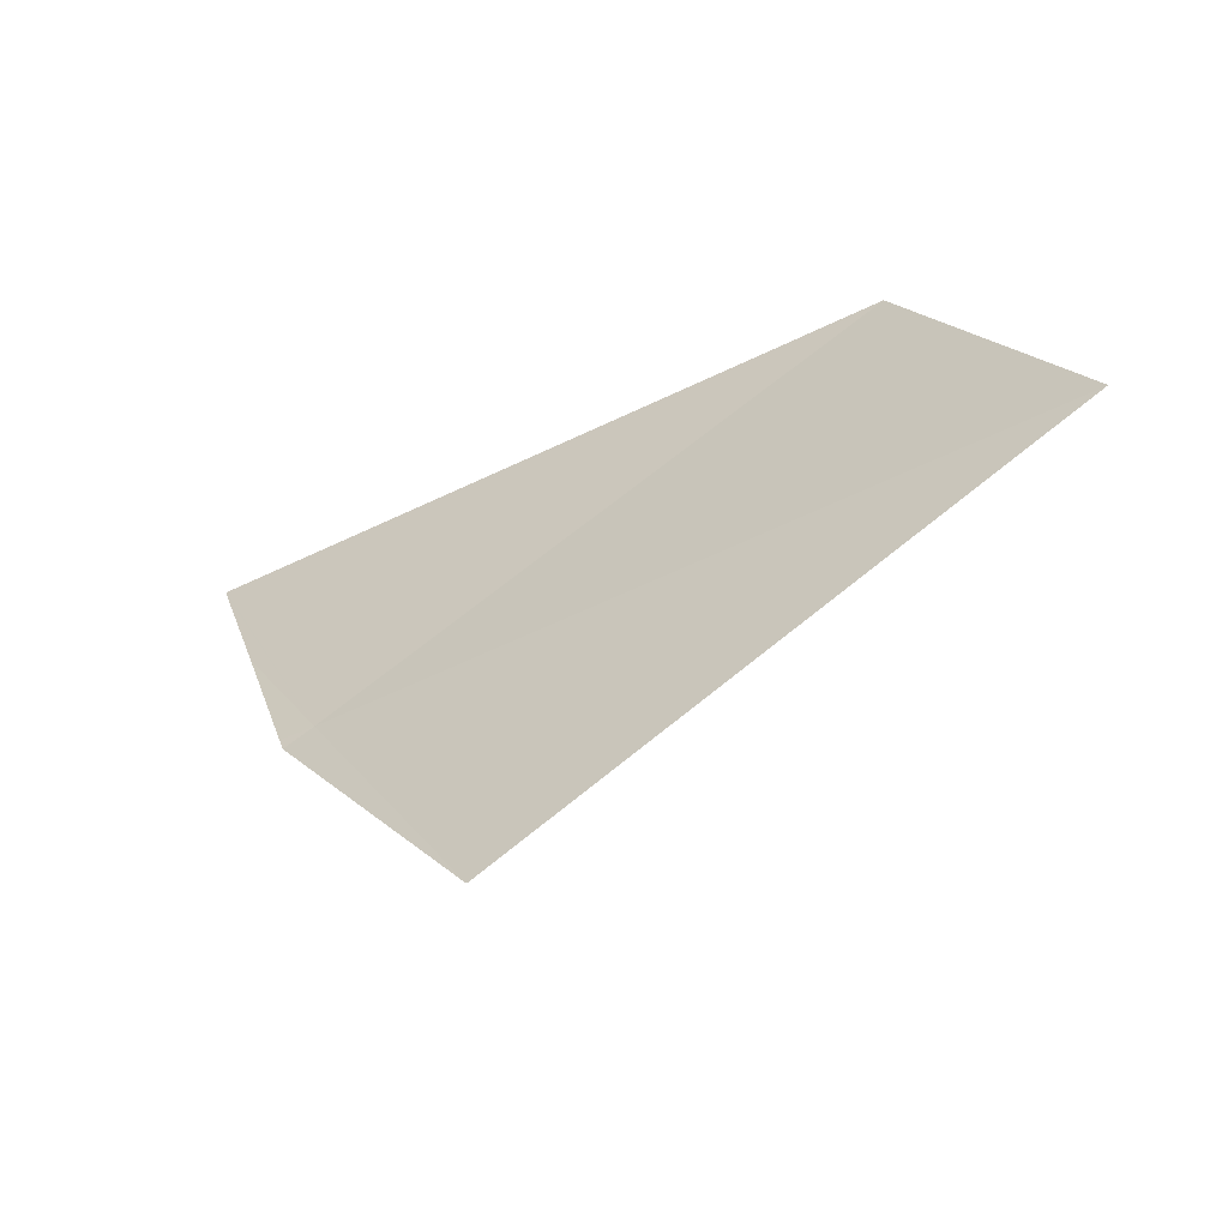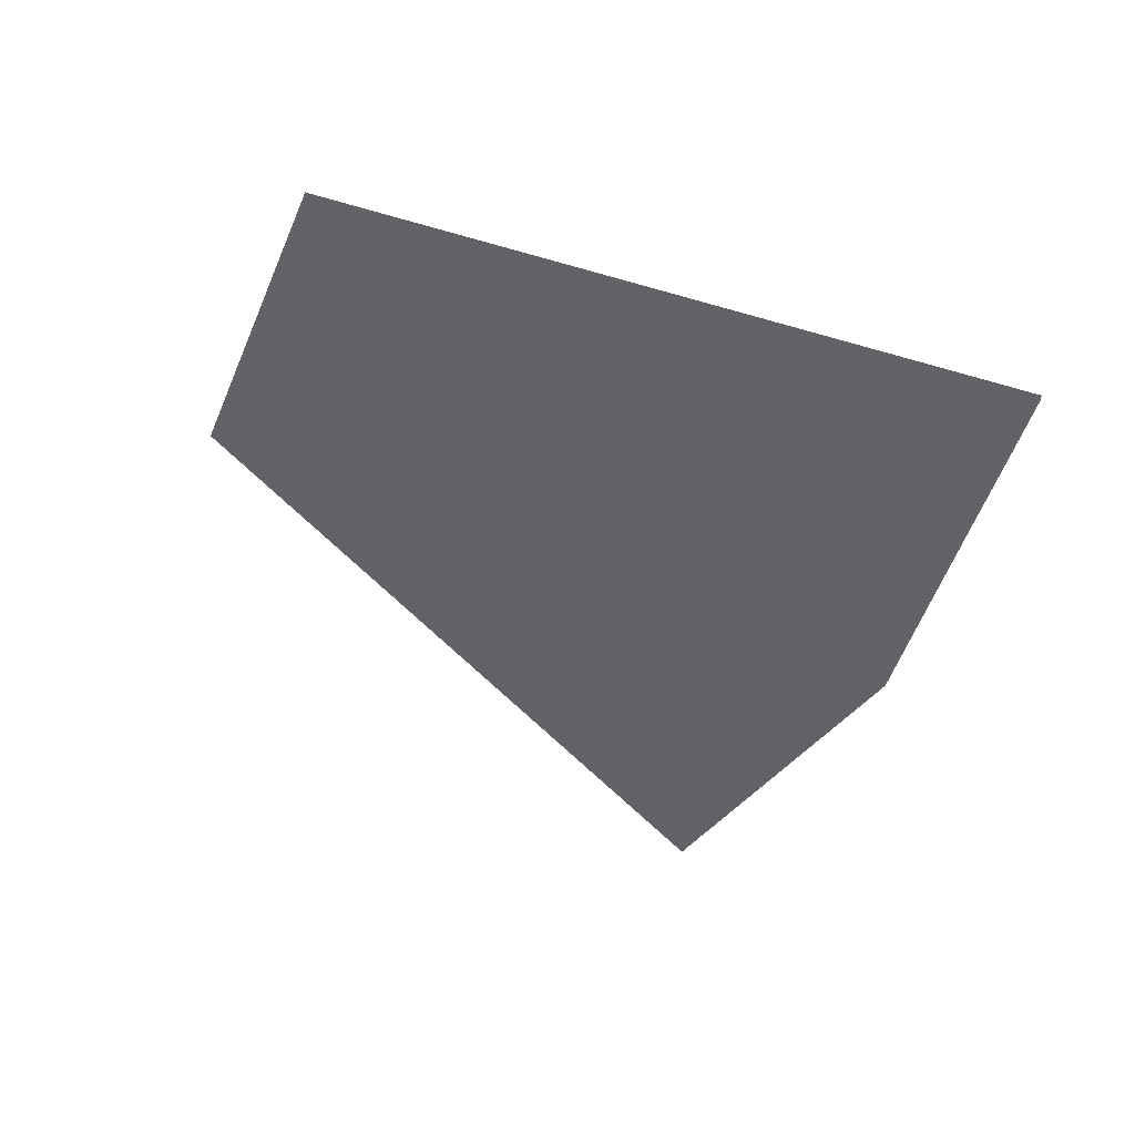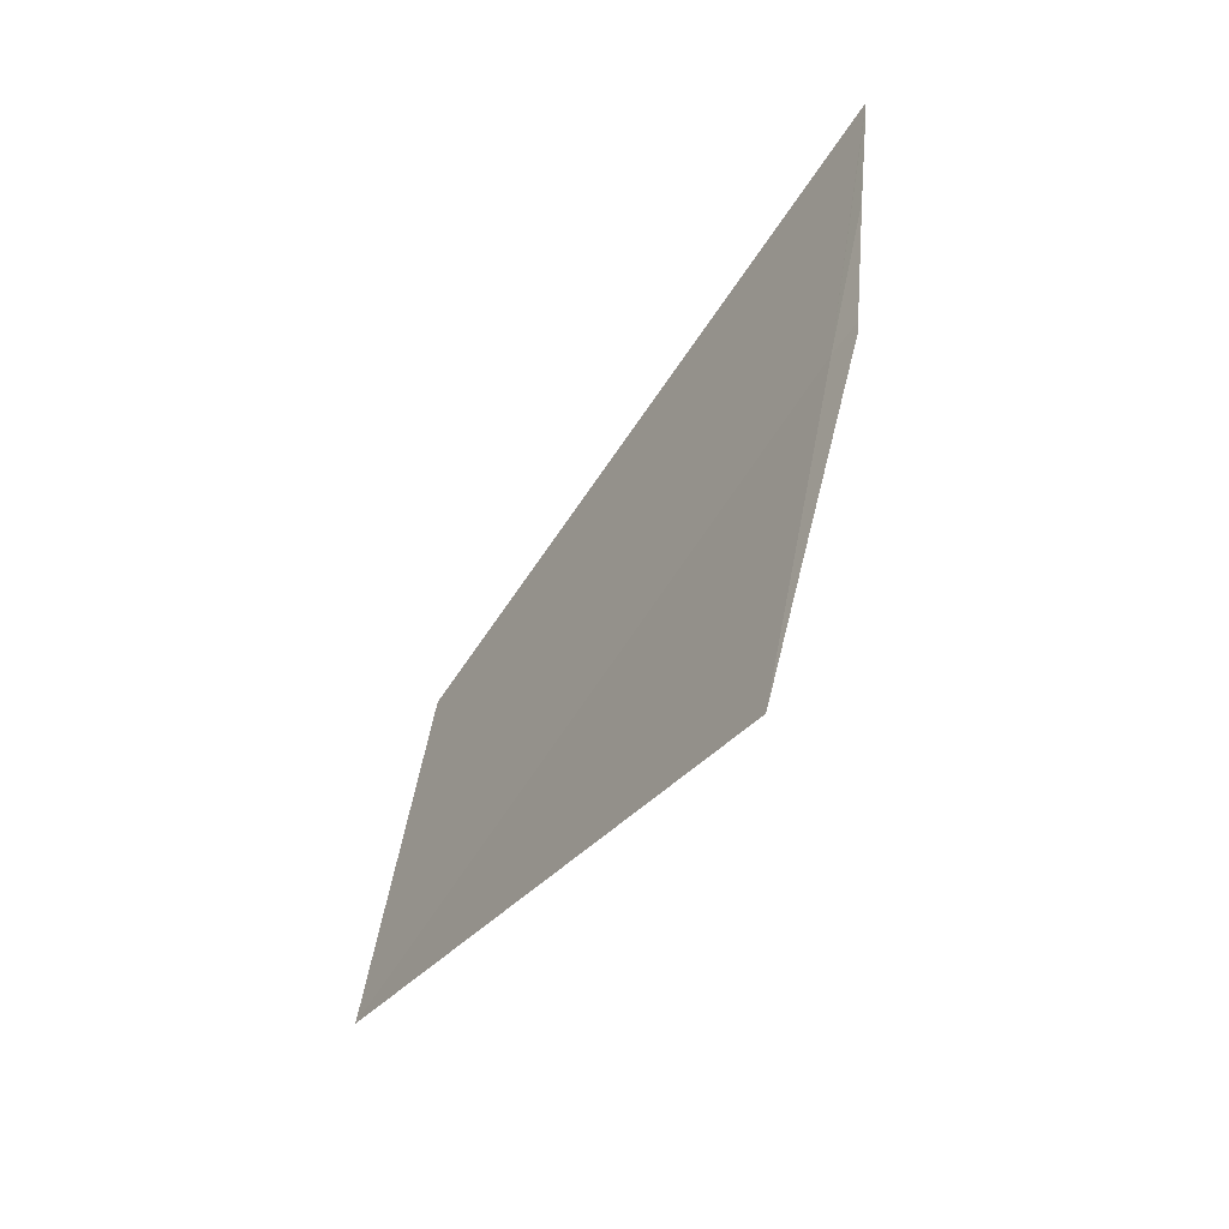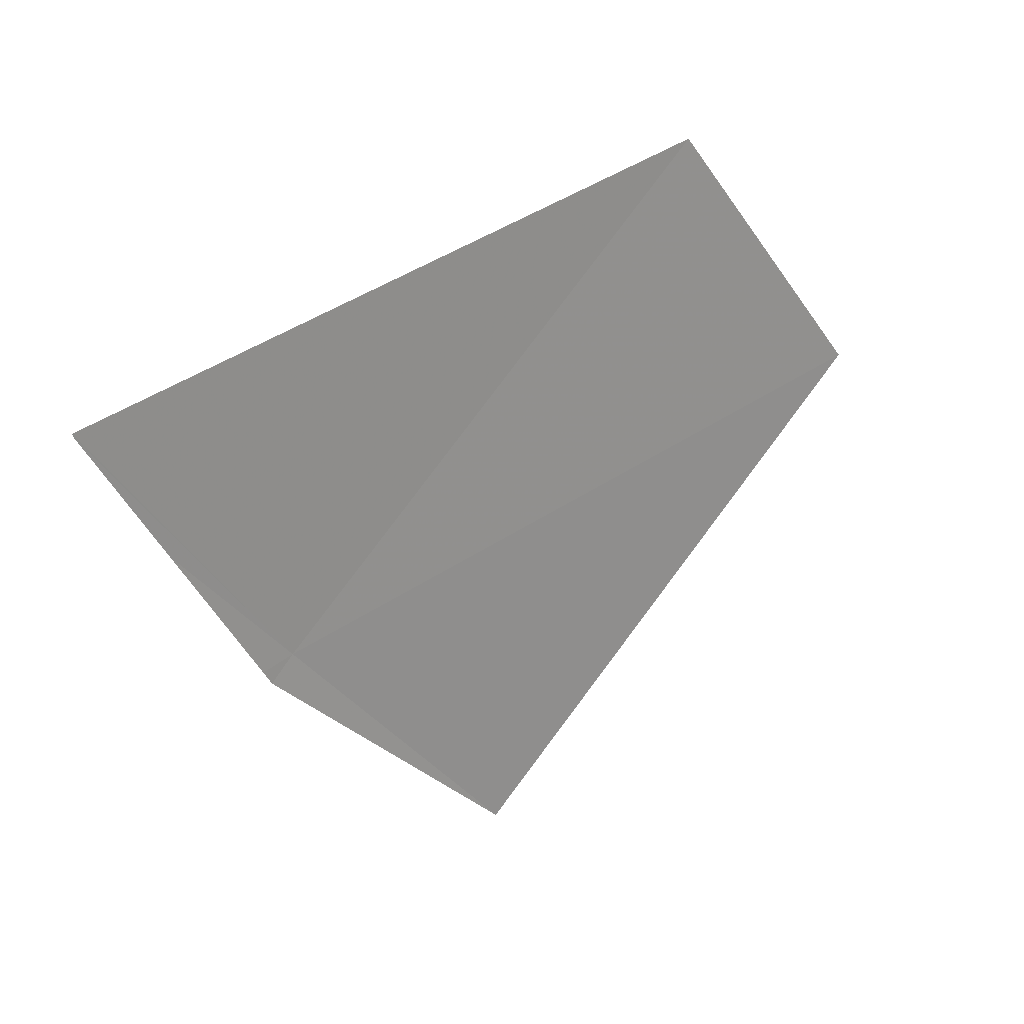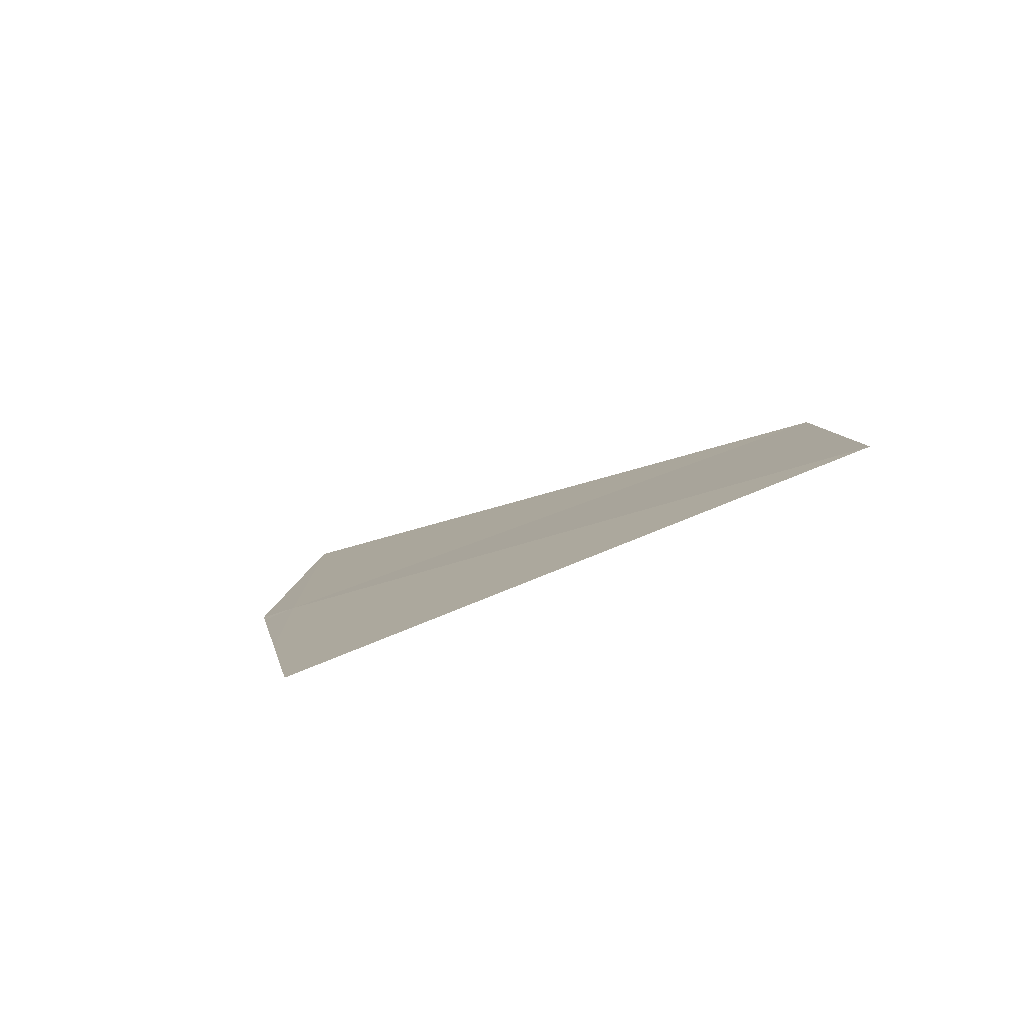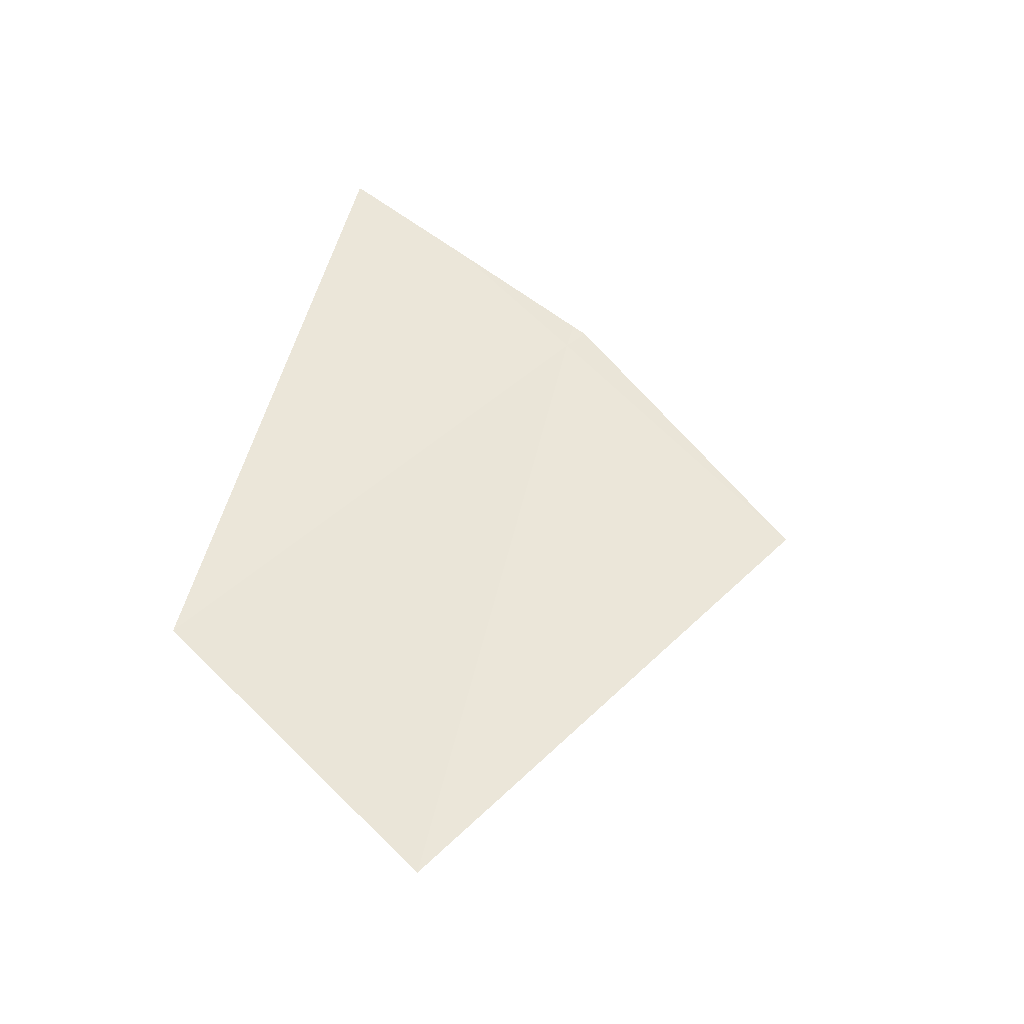
<metadata>
{"format":"obj","ext":"obj","renderer":"f3d","projection":"perspective","resolution":1024,"background":"white","views":[{"elev":-46.4,"azim":-139.3,"up":"+Y"},{"elev":26.6,"azim":46.4,"up":"+Y"},{"elev":-71.9,"azim":68.6,"up":"+Y"},{"elev":37.2,"azim":152.5,"up":"+Y"},{"elev":9.5,"azim":144.8,"up":"+Z"},{"elev":64.7,"azim":-79.3,"up":"+Z"}]}
</metadata>
<code>
v 13.97 -22.58 16.1
v 13.7 -22.97 16.09
v 14 -22.6 16.09
v 14.01 -22.58 16.09
v 14.11 -22.38 16.11
v 14.19 -22.19 16.12
v 13.29 -22.14 16.33
v 14.19 -22.19 16.12
v 13.02 -22.54 16.3
f 1 3 4
f 1 4 5
f 1 5 6
f 1 8 7
f 1 6 8
f 1 9 2
f 1 7 9
f 1 2 3

</code>
